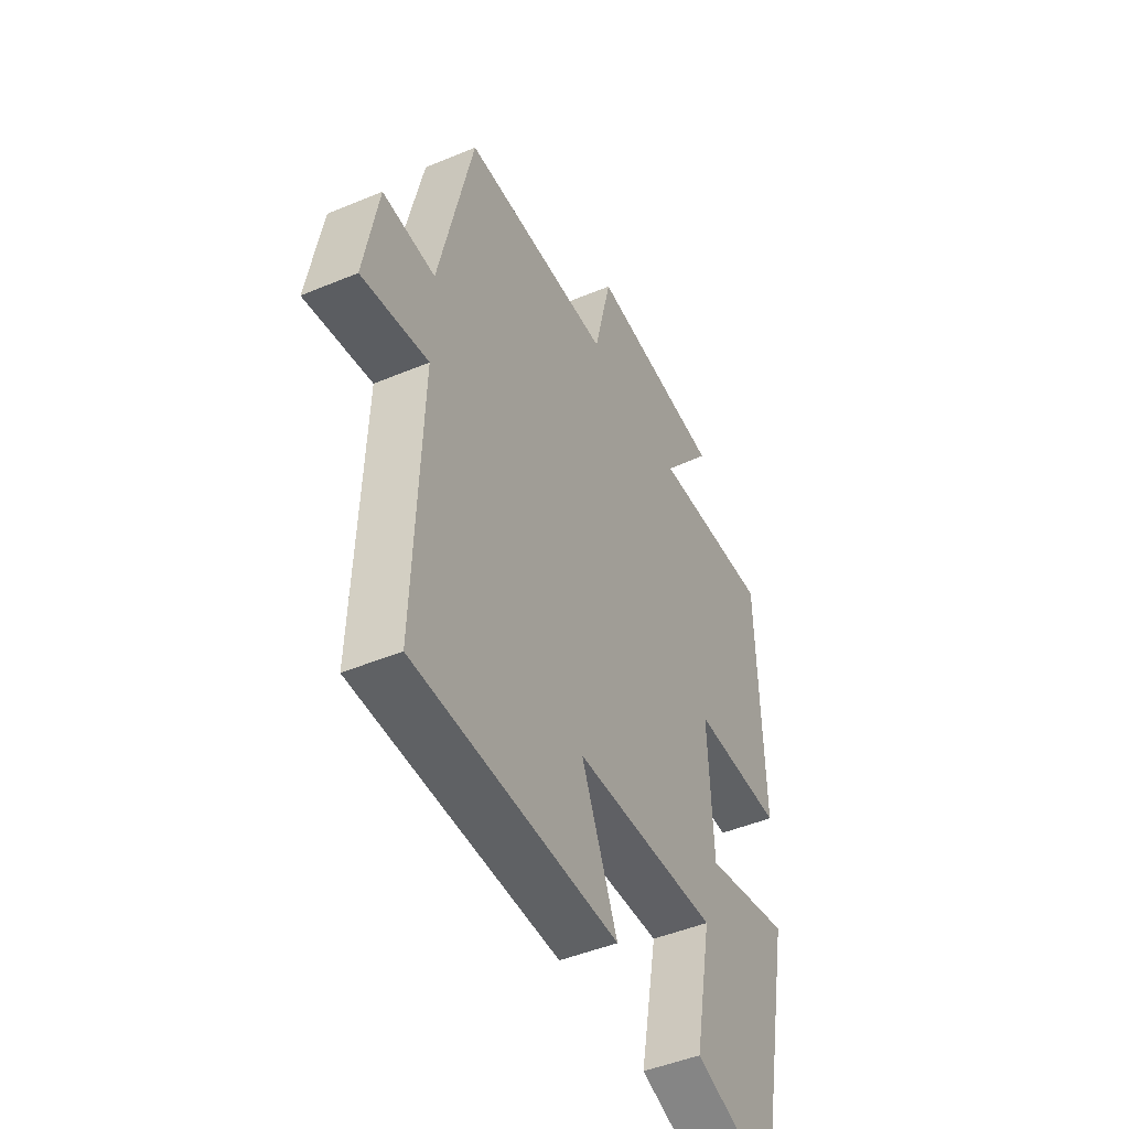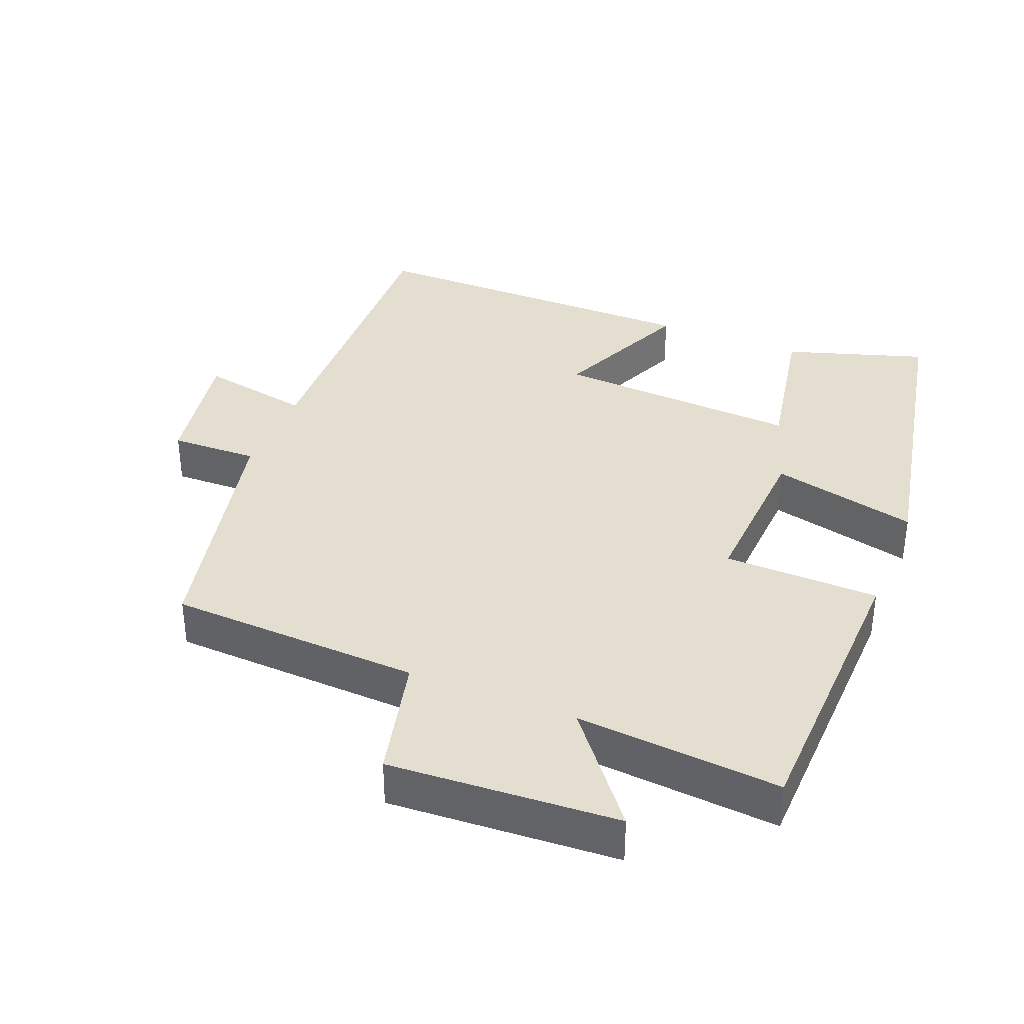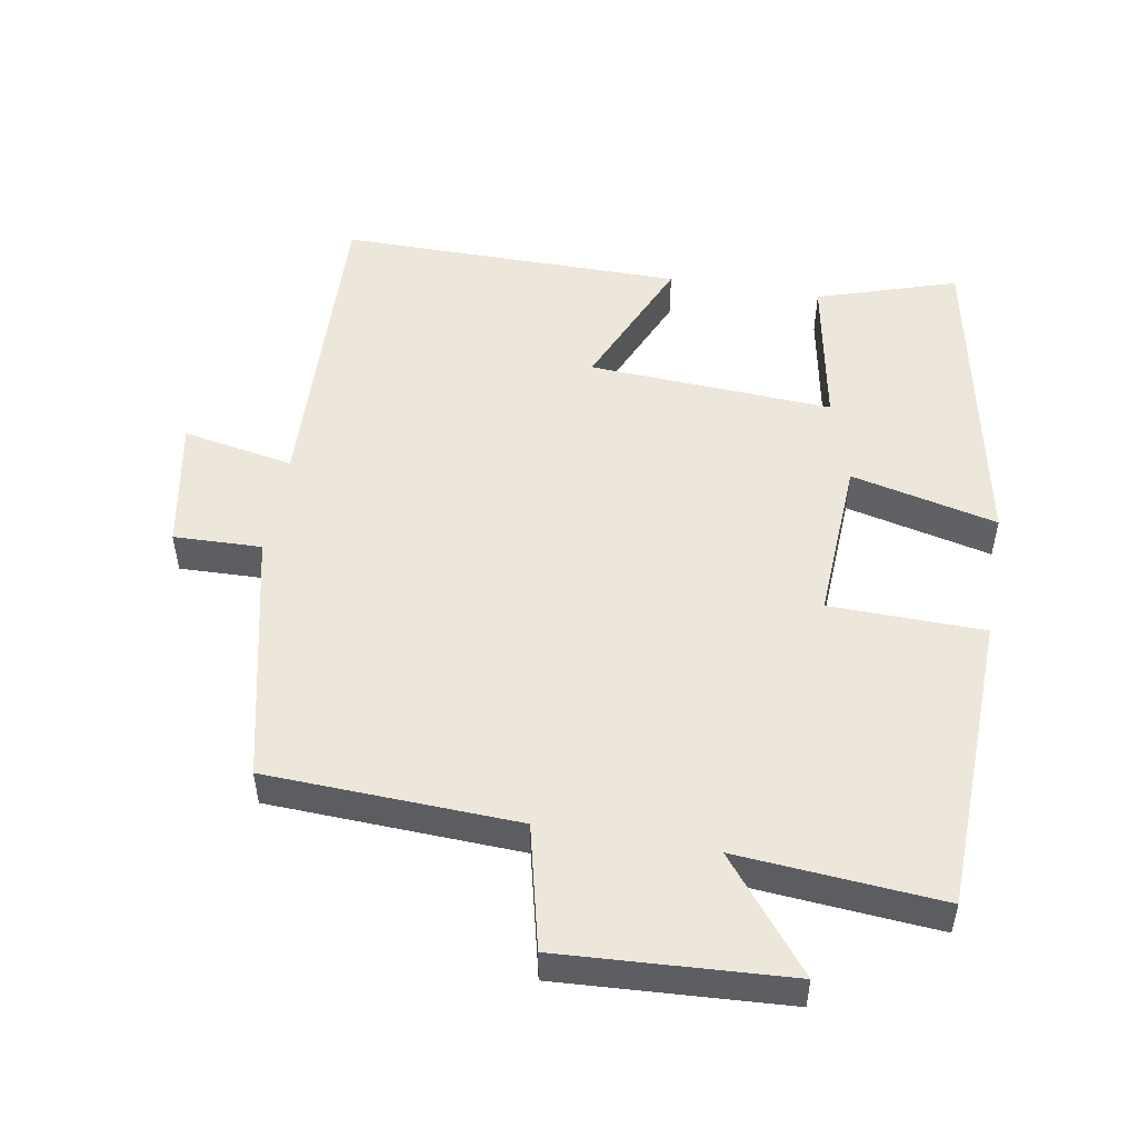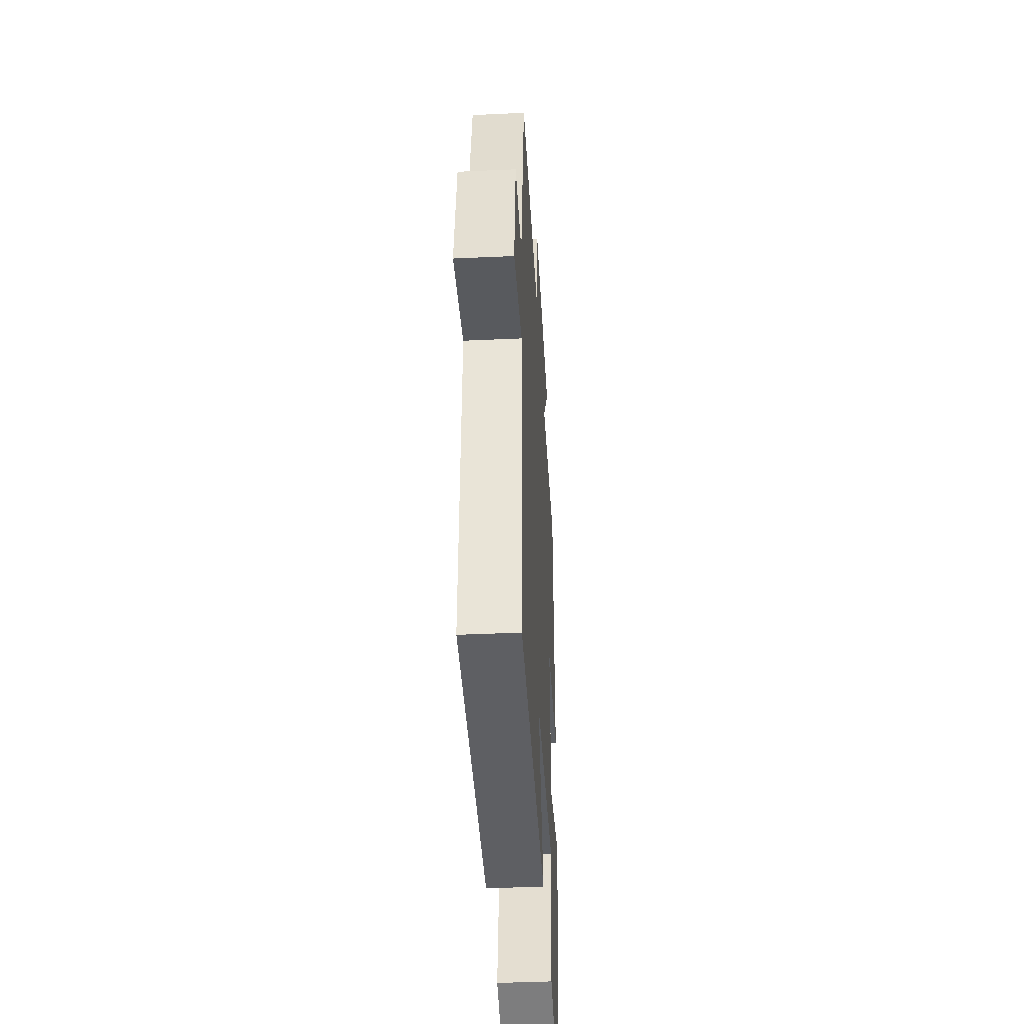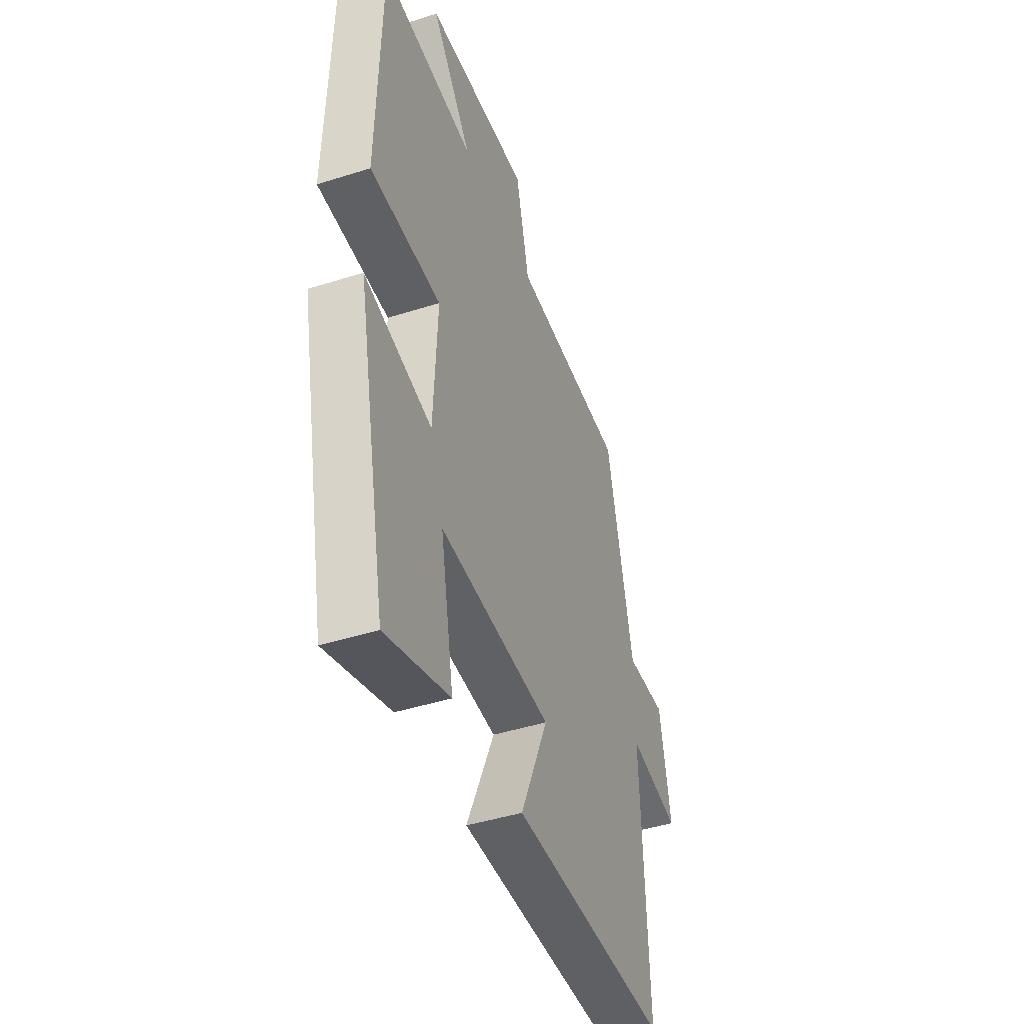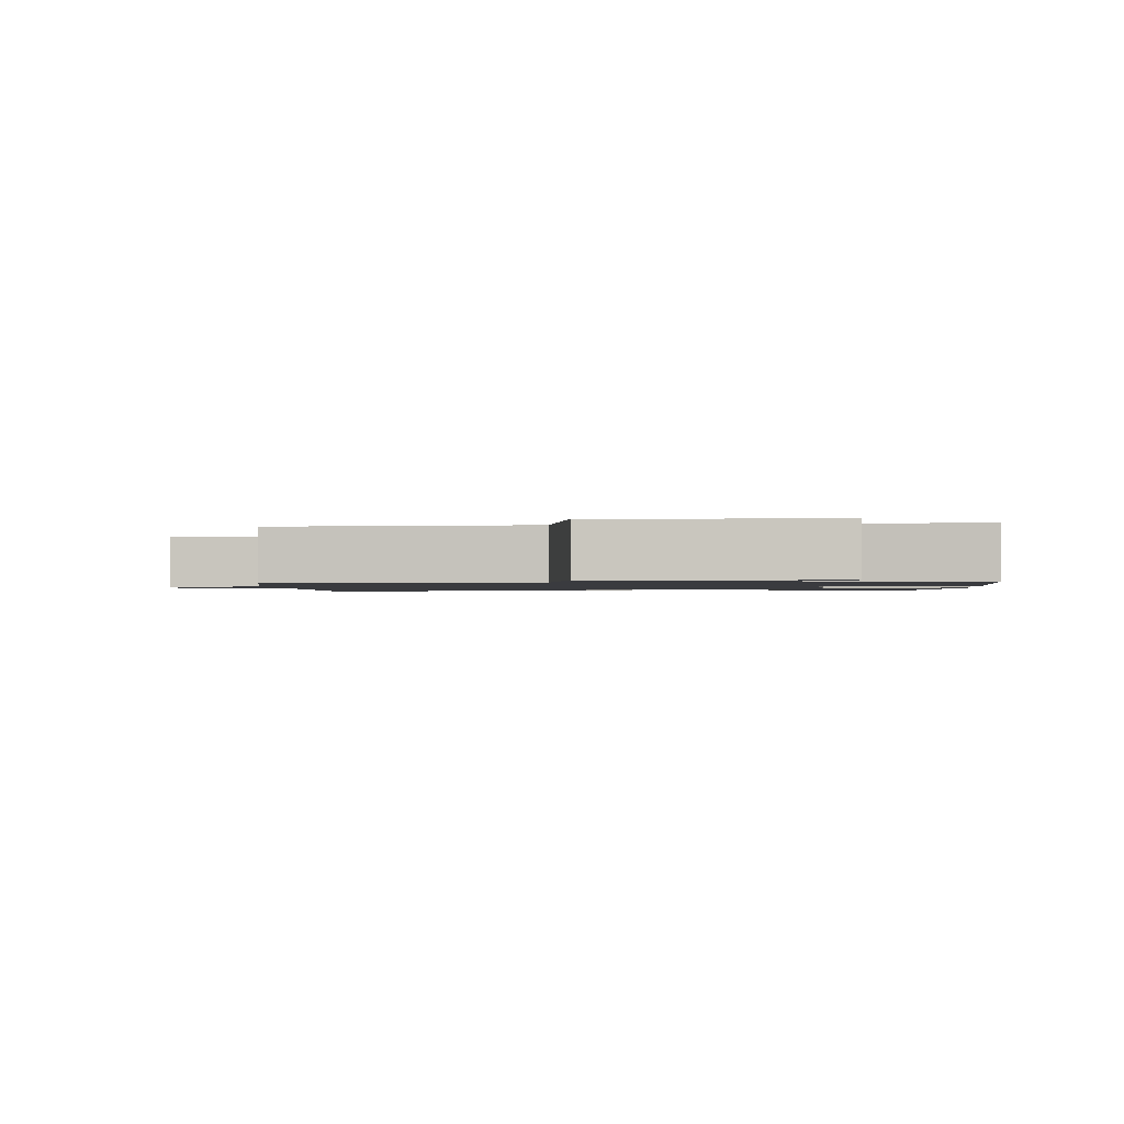
<metadata>
{"format":"obj","ext":"obj","renderer":"f3d","projection":"perspective","resolution":1024,"background":"white","views":[{"elev":-46.7,"azim":-64.6,"up":"+Z"},{"elev":36.4,"azim":22.1,"up":"+Y"},{"elev":51.2,"azim":9.9,"up":"+Y"},{"elev":-41.4,"azim":-86.8,"up":"+Z"},{"elev":-44.0,"azim":110.4,"up":"+Z"},{"elev":-1.3,"azim":5.6,"up":"+Y"}]}
</metadata>
<code>
v 0.406 0.07 -0.565
v 0.204 0.07 -0.5
v 0.246 0.07 -0.277
v -0.108 0.07 -0.297
v -0.02 0.07 -0.5
v -0.518 0.07 -0.501
v -0.5 0.07 -0.037
v -0.661 0.07 -0.067
v -0.627 0.07 0.123
v -0.5 0.07 0.119
v -0.417 0.07 0.485
v -0.053 0.07 0.5
v -0.01 0.07 0.679
v 0.32 0.07 0.659
v 0.193 0.07 0.5
v 0.488 0.07 0.524
v 0.5 0.07 0.092
v 0.276 0.07 0.088
v 0.288 0.07 -0.15
v 0.5 0.07 -0.1
v 0.406 0 -0.565
v 0.204 0 -0.5
v 0.246 0 -0.277
v -0.108 0 -0.297
v -0.02 0 -0.5
v -0.518 0 -0.501
v -0.5 0 -0.037
v -0.661 0 -0.067
v -0.627 0 0.123
v -0.5 0 0.119
v -0.417 0 0.485
v -0.053 0 0.5
v -0.01 0 0.679
v 0.32 0 0.659
v 0.193 0 0.5
v 0.488 0 0.524
v 0.5 0 0.092
v 0.276 0 0.088
v 0.288 0 -0.15
v 0.5 0 -0.1
f 1 2 3
f 20 1 3
f 19 20 3
f 18 19 3 4
f 15 16 17 18
f 15 18 4
f 12 13 14 15
f 12 15 4
f 11 12 4
f 10 11 4
f 7 8 9 10
f 7 10 4 5
f 5 6 7
f 23 22 21
f 23 21 40
f 23 40 39
f 24 23 39 38
f 38 37 36 35
f 24 38 35
f 35 34 33 32
f 24 35 32
f 24 32 31
f 24 31 30
f 30 29 28 27
f 25 24 30 27
f 27 26 25
f 1 21 22 2
f 2 22 23 3
f 3 23 24 4
f 4 24 25 5
f 5 25 26 6
f 6 26 27 7
f 7 27 28 8
f 8 28 29 9
f 9 29 30 10
f 10 30 31 11
f 11 31 32 12
f 12 32 33 13
f 13 33 34 14
f 14 34 35 15
f 15 35 36 16
f 16 36 37 17
f 17 37 38 18
f 18 38 39 19
f 19 39 40 20
f 20 40 21 1

</code>
